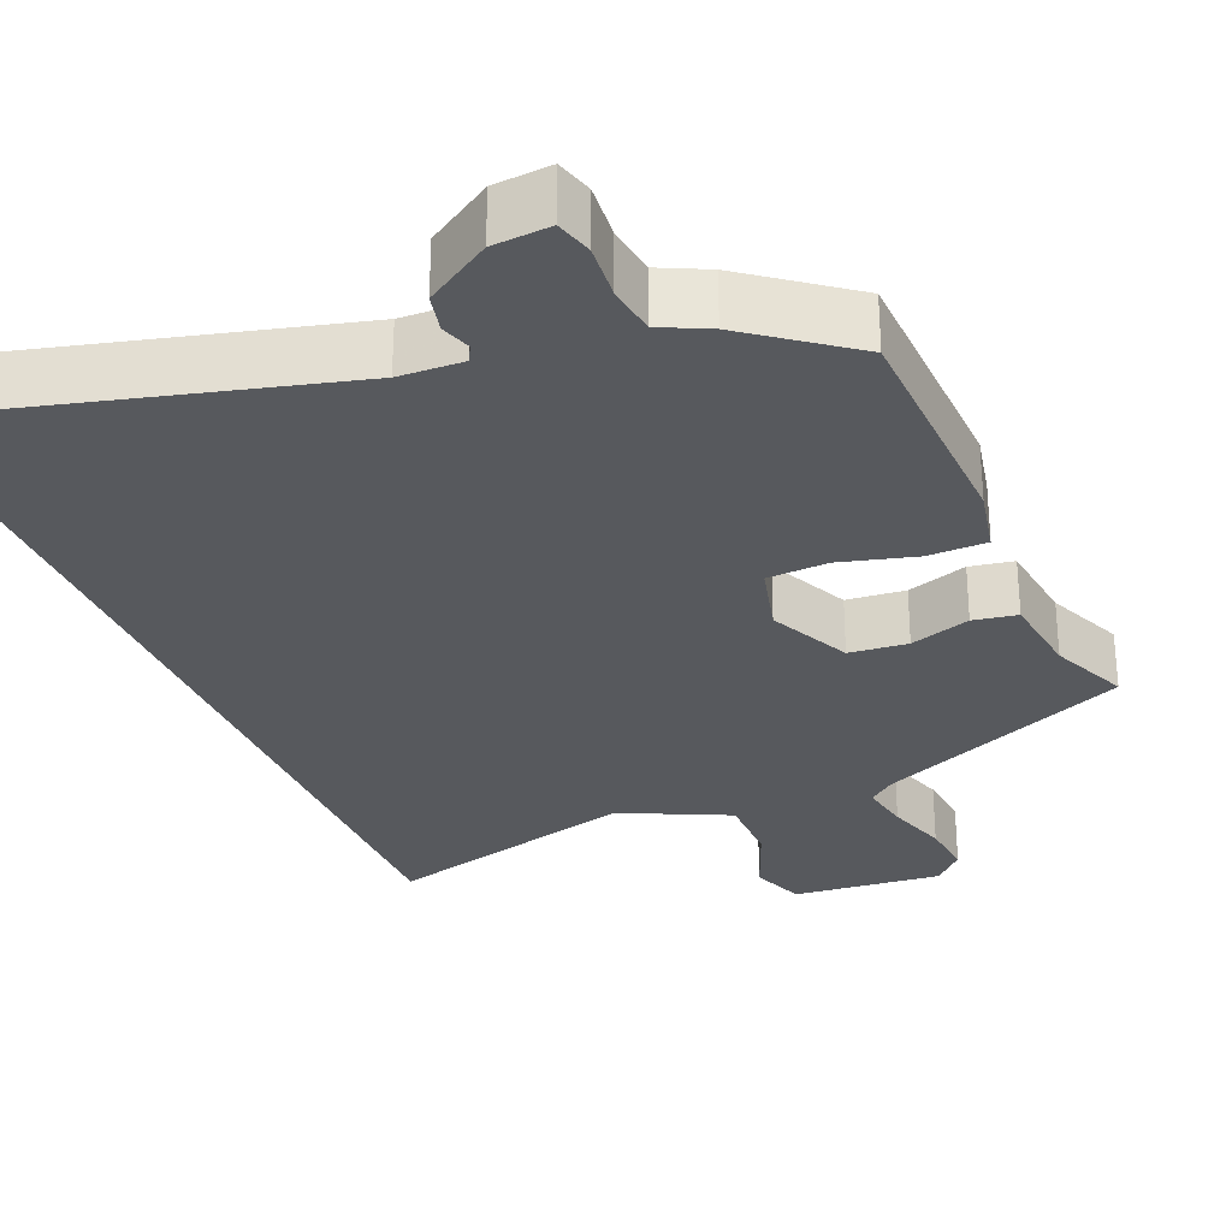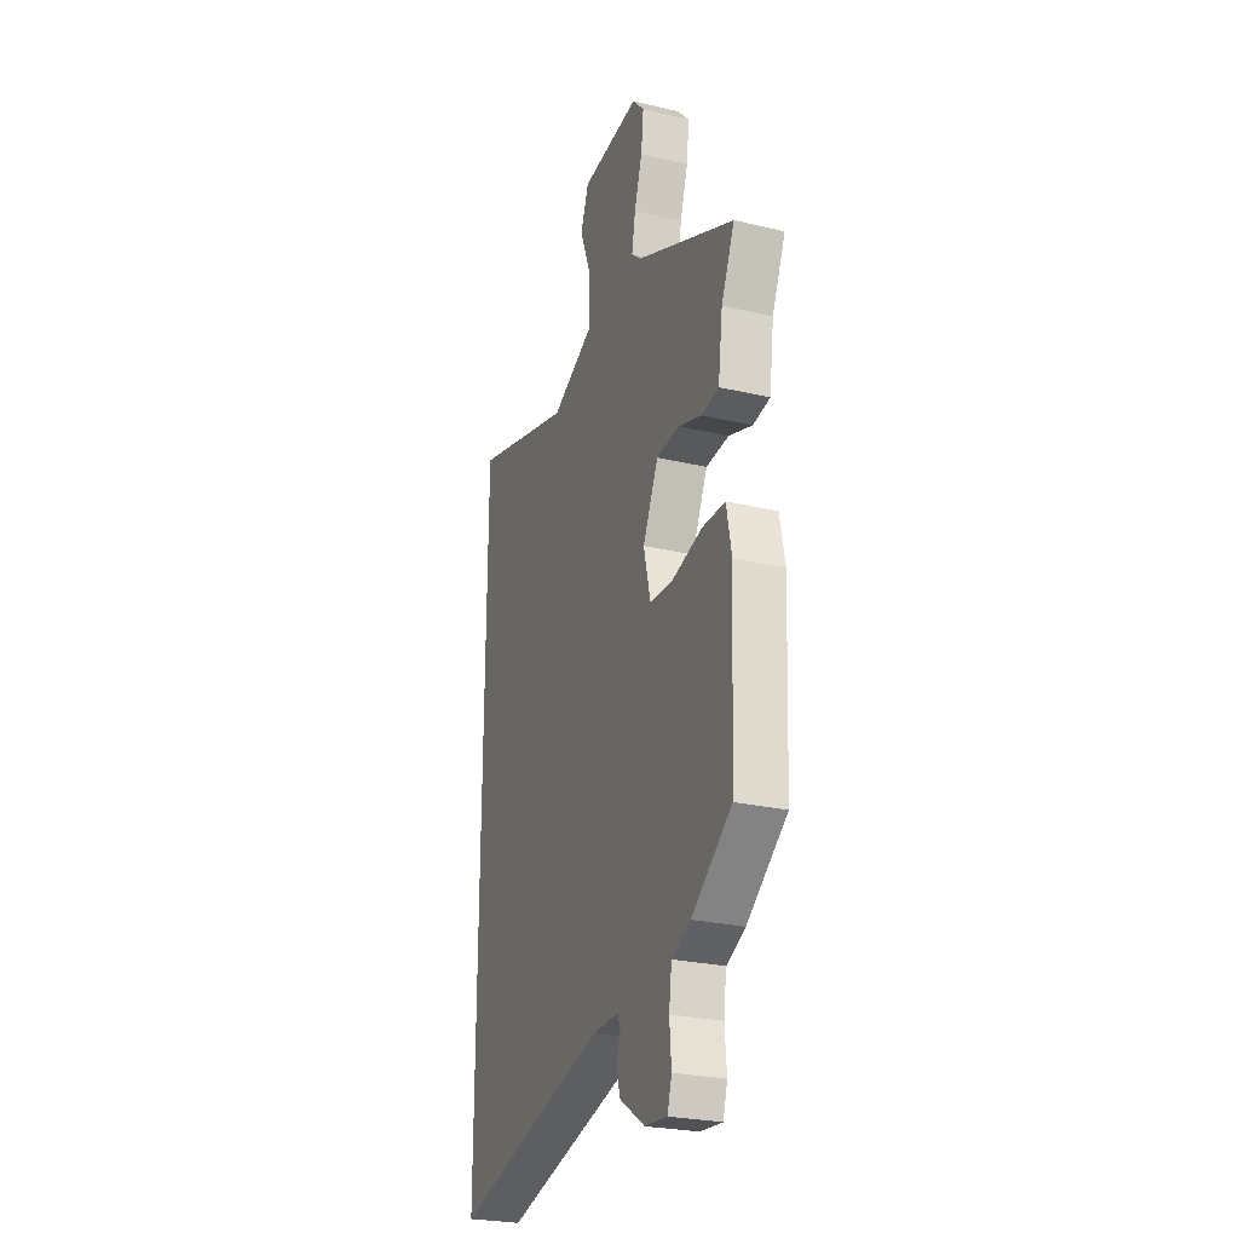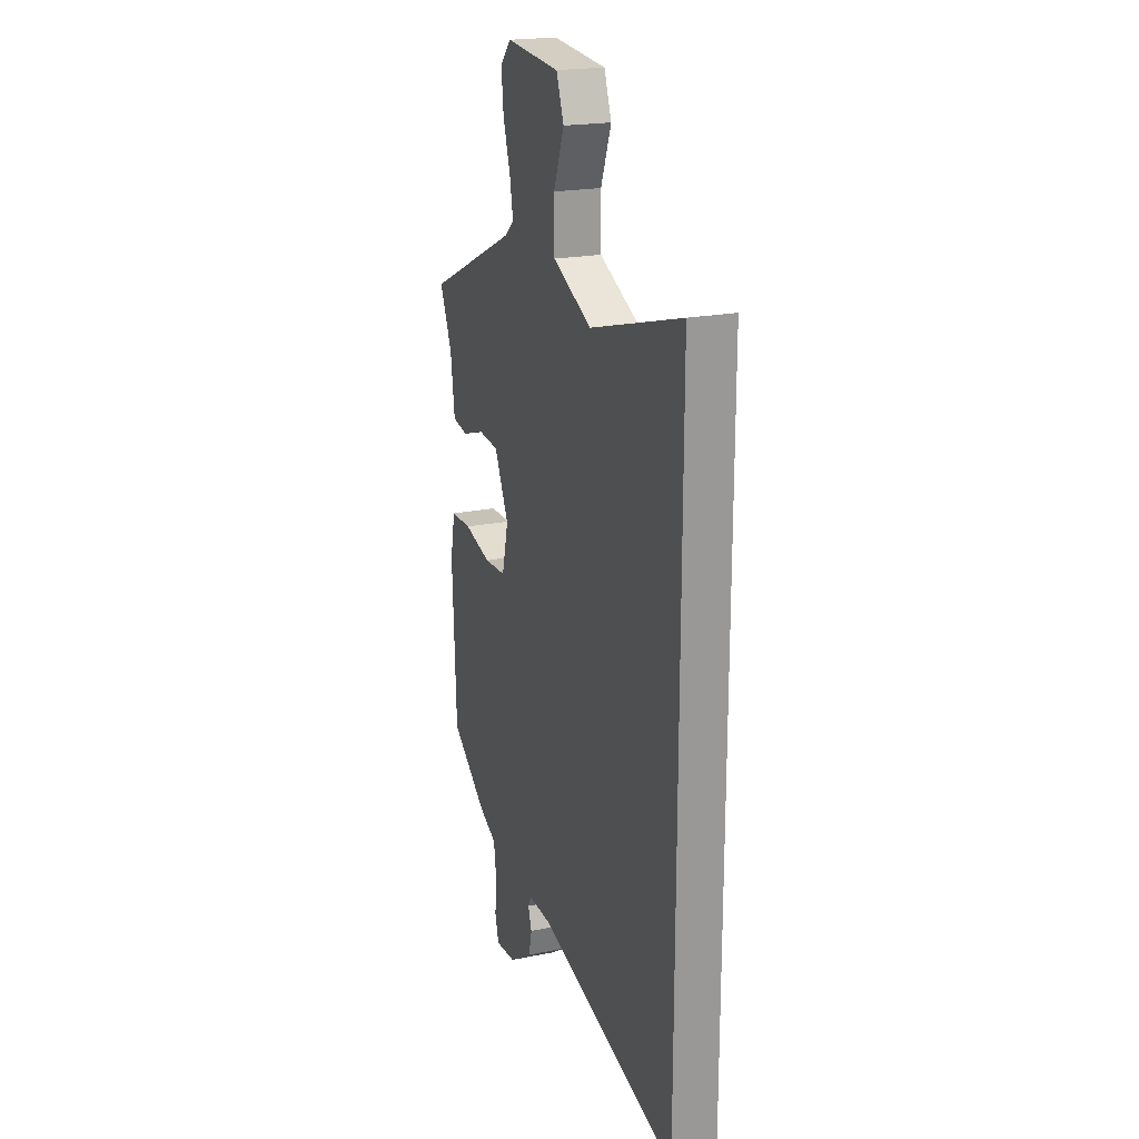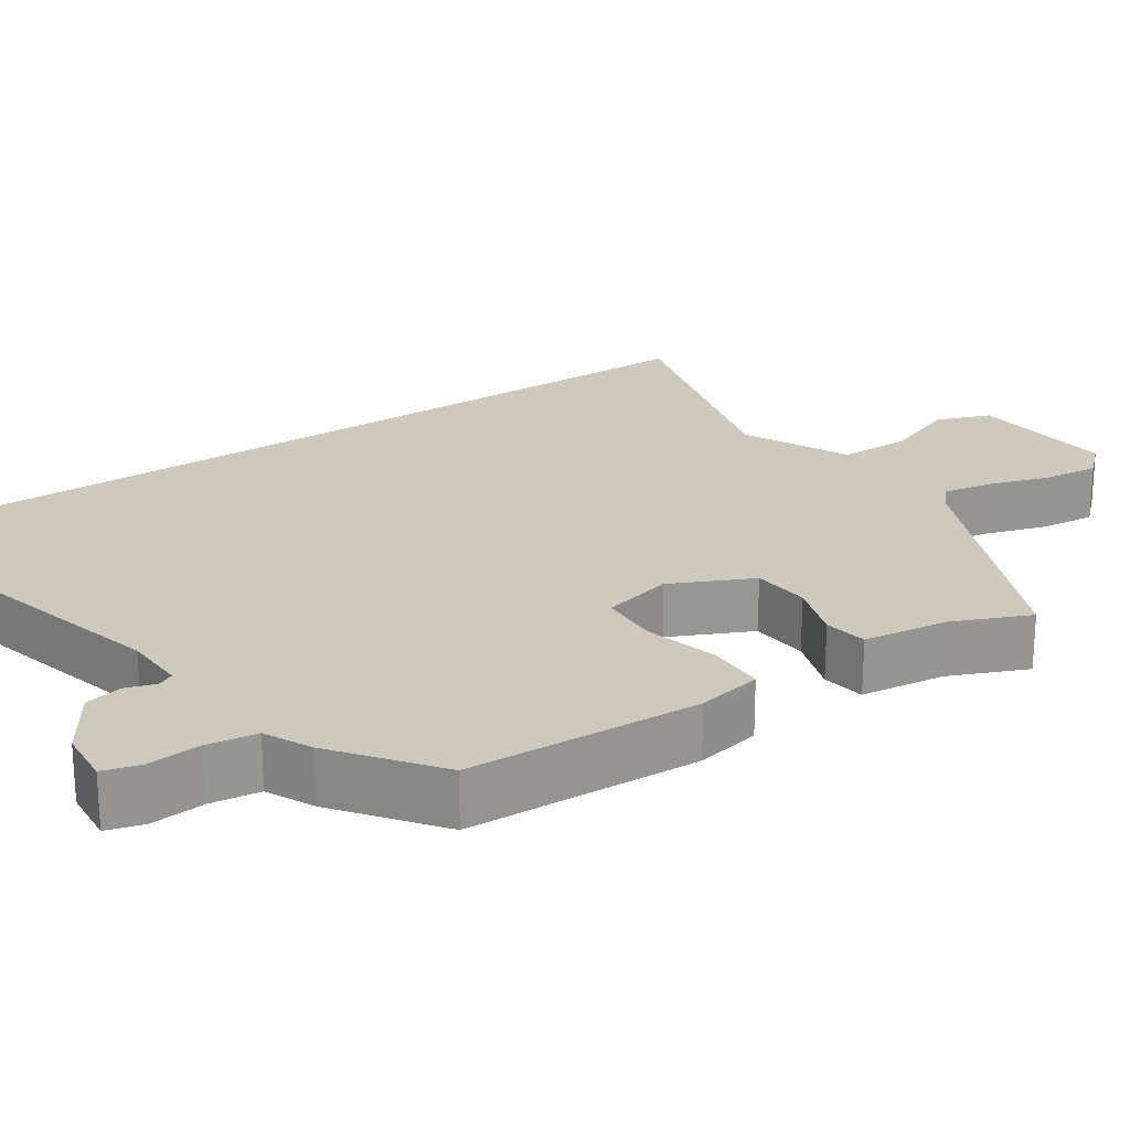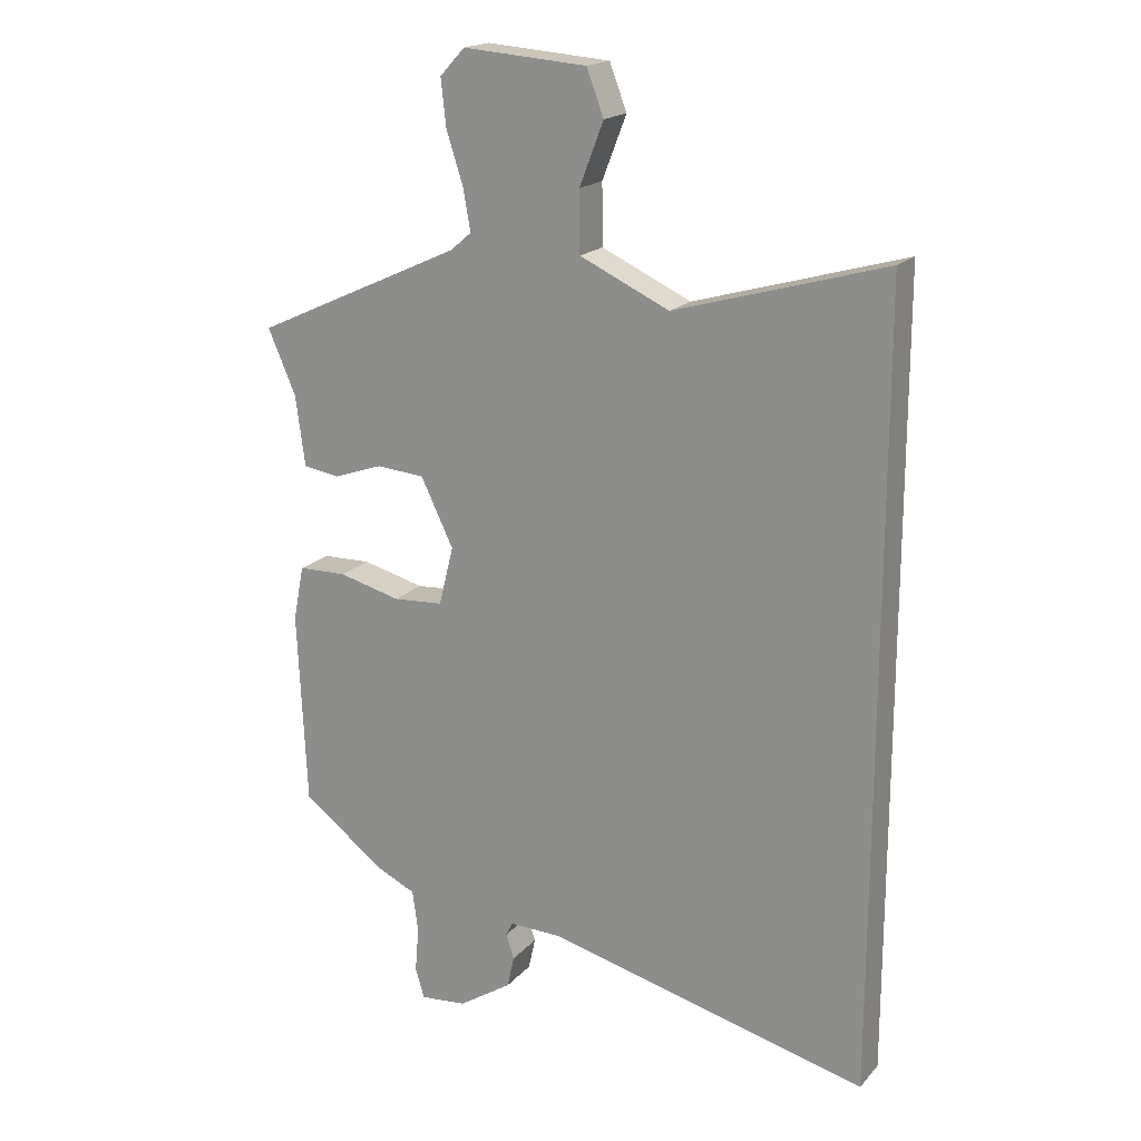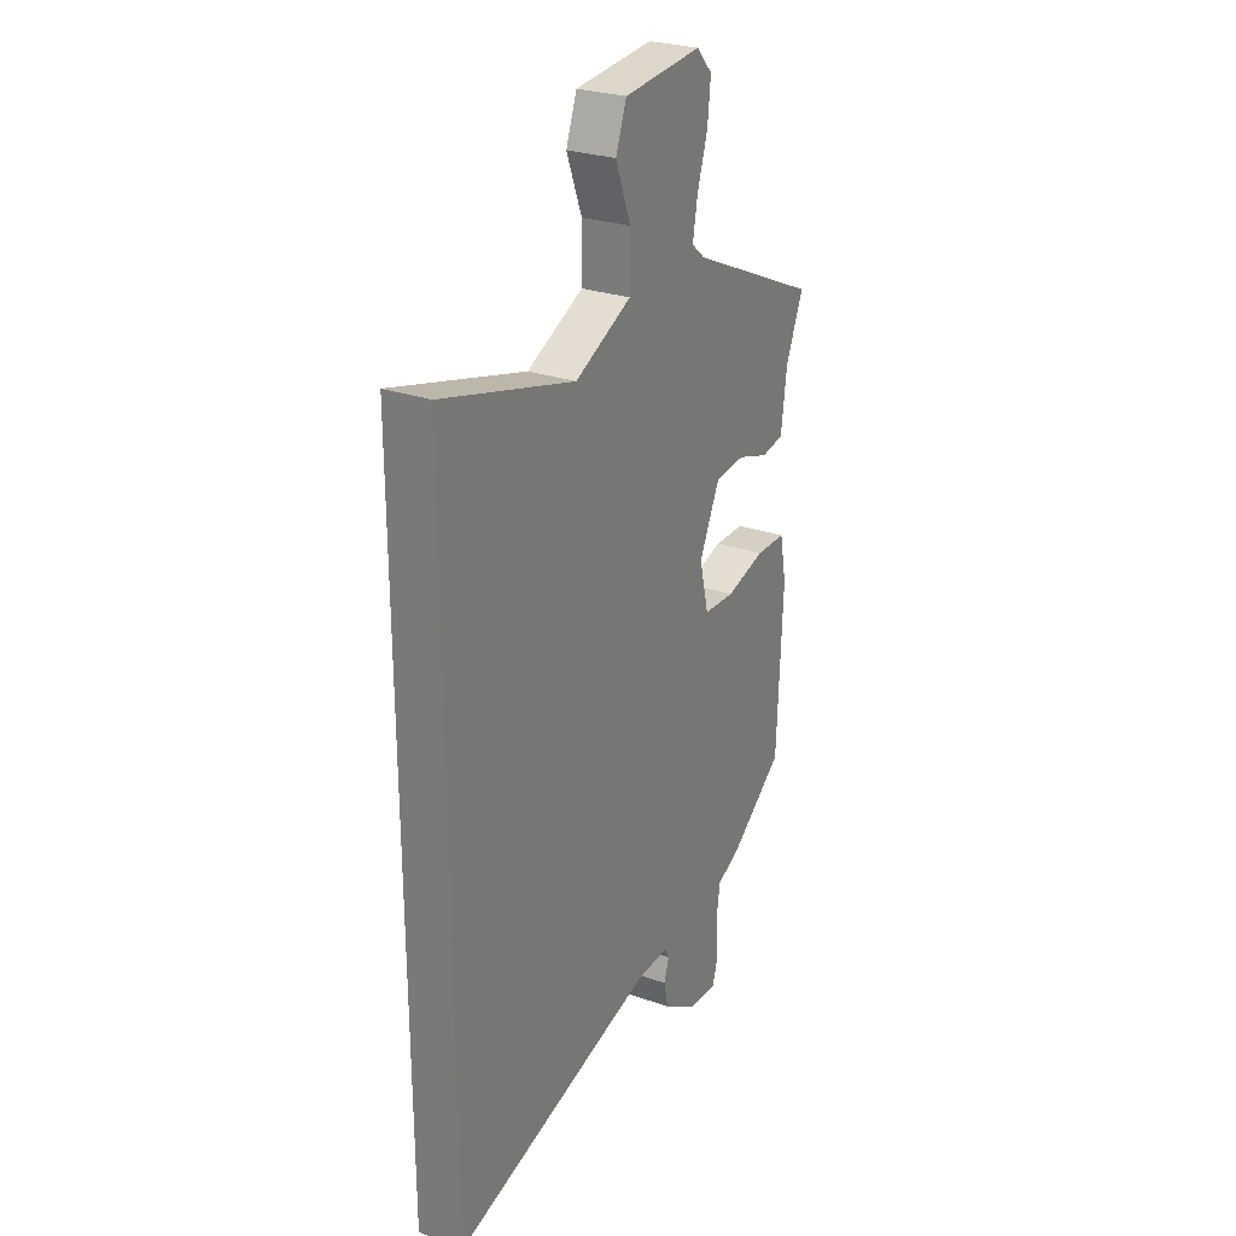
<metadata>
{"format":"obj","ext":"obj","renderer":"f3d","projection":"perspective","resolution":1024,"background":"white","views":[{"elev":-29.0,"azim":-157.8,"up":"+Y"},{"elev":-26.1,"azim":-110.5,"up":"+Z"},{"elev":20.7,"azim":69.6,"up":"+Z"},{"elev":22.7,"azim":-124.4,"up":"+Y"},{"elev":18.5,"azim":28.0,"up":"+Z"},{"elev":27.2,"azim":118.3,"up":"+Z"}]}
</metadata>
<code>
v 0.5 0.07 0.56
v 0.5 0.07 -0.672
v -0.008 0.07 -0.546
v -0.091 0.07 -0.544
v -0.102 0.07 -0.566
v -0.089 0.07 -0.605
v -0.1 0.07 -0.655
v -0.184 0.07 -0.71
v -0.258 0.07 -0.717
v -0.272 0.07 -0.669
v -0.266 0.07 -0.597
v -0.275 0.07 -0.532
v -0.337 0.07 -0.503
v -0.469 0.07 -0.405
v -0.483 0.07 -0.098
v -0.466 0.07 -0.012
v -0.39 0.07 -0.01
v -0.292 0.07 -0.035
v -0.213 0.07 -0.03
v -0.19 0.07 0.063
v -0.241 0.07 0.169
v -0.317 0.07 0.175
v -0.395 0.07 0.148
v -0.452 0.07 0.157
v -0.467 0.07 0.268
v -0.511 0.07 0.369
v -0.183 0.07 0.519
v -0.15 0.07 0.547
v -0.162 0.07 0.613
v -0.188 0.07 0.694
v -0.196 0.07 0.767
v -0.157 0.07 0.809
v 0.038 0.07 0.794
v 0.065 0.07 0.723
v 0.027 0.07 0.625
v 0.028 0.07 0.53
v 0.169 0.07 0.465
v 0.5 0 0.56
v 0.5 0 -0.672
v -0.008 0 -0.546
v -0.091 0 -0.544
v -0.102 0 -0.566
v -0.089 0 -0.605
v -0.1 0 -0.655
v -0.184 0 -0.71
v -0.258 0 -0.717
v -0.272 0 -0.669
v -0.266 0 -0.597
v -0.275 0 -0.532
v -0.337 0 -0.503
v -0.469 0 -0.405
v -0.483 0 -0.098
v -0.466 0 -0.012
v -0.39 0 -0.01
v -0.292 0 -0.035
v -0.213 0 -0.03
v -0.19 0 0.063
v -0.241 0 0.169
v -0.317 0 0.175
v -0.395 0 0.148
v -0.452 0 0.157
v -0.467 0 0.268
v -0.511 0 0.369
v -0.183 0 0.519
v -0.15 0 0.547
v -0.162 0 0.613
v -0.188 0 0.694
v -0.196 0 0.767
v -0.157 0 0.809
v 0.038 0 0.794
v 0.065 0 0.723
v 0.027 0 0.625
v 0.028 0 0.53
v 0.169 0 0.465
f 33 34 35
f 32 33 35
f 31 32 35
f 30 31 35
f 29 30 35
f 28 29 35 36
f 27 28 36 37
f 25 26 27 37
f 25 37 1
f 24 25 1
f 23 24 1
f 22 23 1
f 16 17 18
f 15 16 18
f 14 15 18
f 13 14 18
f 12 13 18
f 11 12 18 19
f 9 10 11
f 8 9 11
f 7 8 11
f 6 7 11
f 5 6 11
f 11 19 20
f 5 11 20
f 4 5 20
f 1 2 3
f 1 3 4 20
f 21 22 1
f 1 20 21
f 72 71 70
f 72 70 69
f 72 69 68
f 72 68 67
f 72 67 66
f 73 72 66 65
f 74 73 65 64
f 74 64 63 62
f 38 74 62
f 38 62 61
f 38 61 60
f 38 60 59
f 55 54 53
f 55 53 52
f 55 52 51
f 55 51 50
f 55 50 49
f 56 55 49 48
f 48 47 46
f 48 46 45
f 48 45 44
f 48 44 43
f 48 43 42
f 57 56 48
f 57 48 42
f 57 42 41
f 40 39 38
f 57 41 40 38
f 38 59 58
f 58 57 38
f 1 38 39 2
f 2 39 40 3
f 3 40 41 4
f 4 41 42 5
f 5 42 43 6
f 6 43 44 7
f 7 44 45 8
f 8 45 46 9
f 9 46 47 10
f 10 47 48 11
f 11 48 49 12
f 12 49 50 13
f 13 50 51 14
f 14 51 52 15
f 15 52 53 16
f 16 53 54 17
f 17 54 55 18
f 18 55 56 19
f 19 56 57 20
f 20 57 58 21
f 21 58 59 22
f 22 59 60 23
f 23 60 61 24
f 24 61 62 25
f 25 62 63 26
f 26 63 64 27
f 27 64 65 28
f 28 65 66 29
f 29 66 67 30
f 30 67 68 31
f 31 68 69 32
f 32 69 70 33
f 33 70 71 34
f 34 71 72 35
f 35 72 73 36
f 36 73 74 37
f 37 74 38 1

</code>
